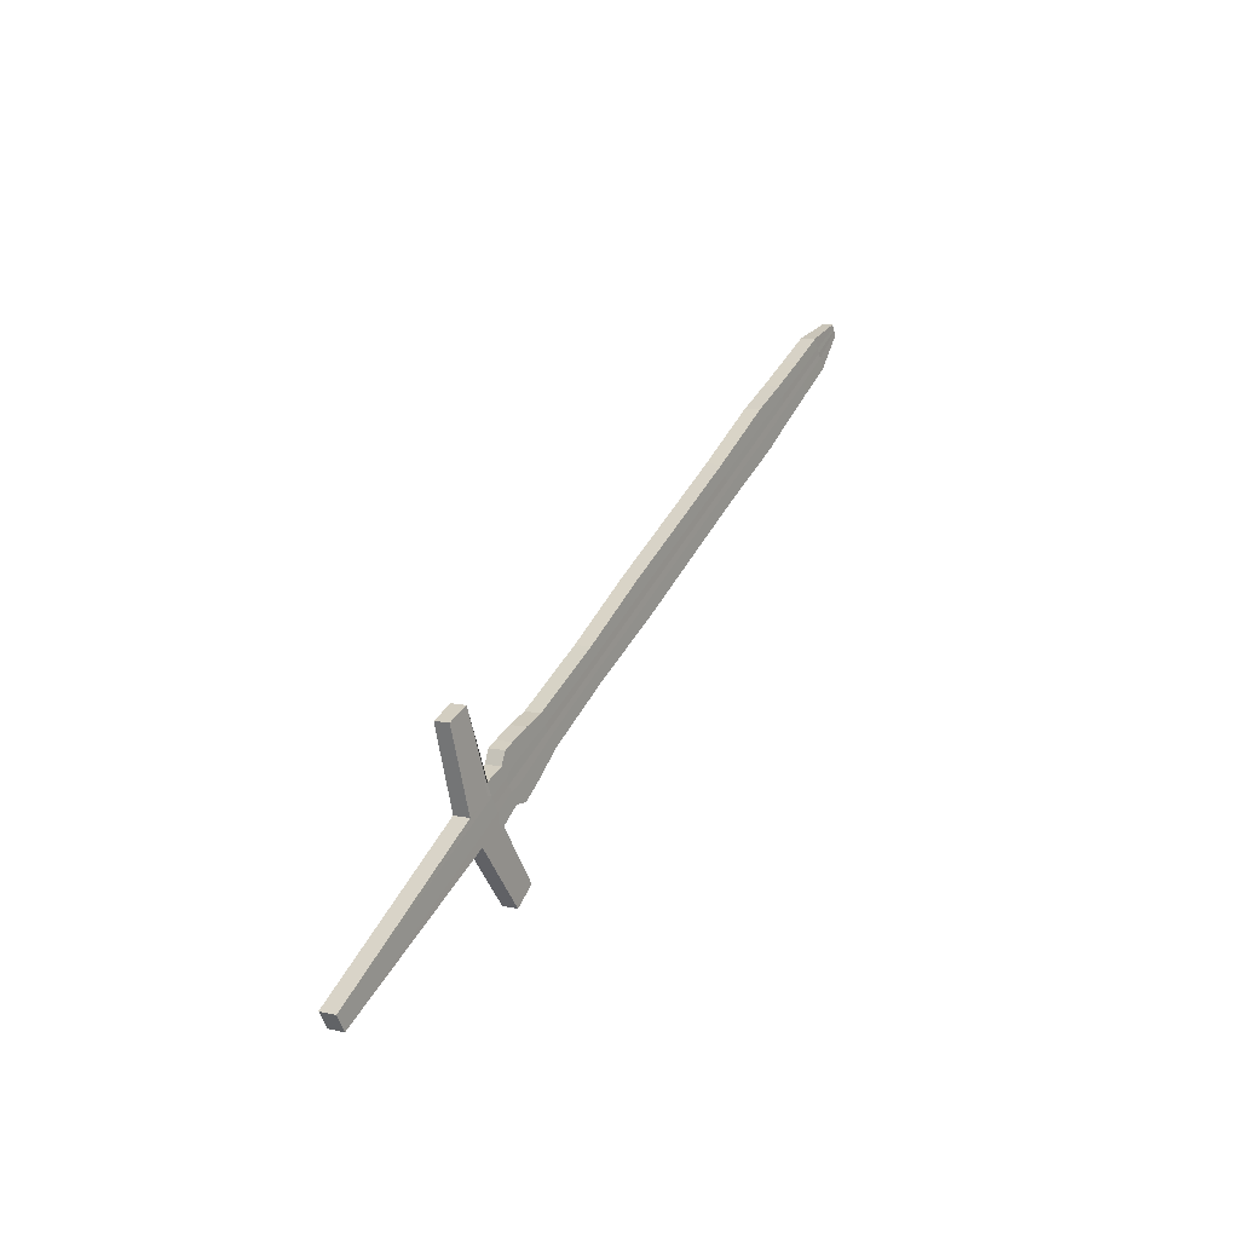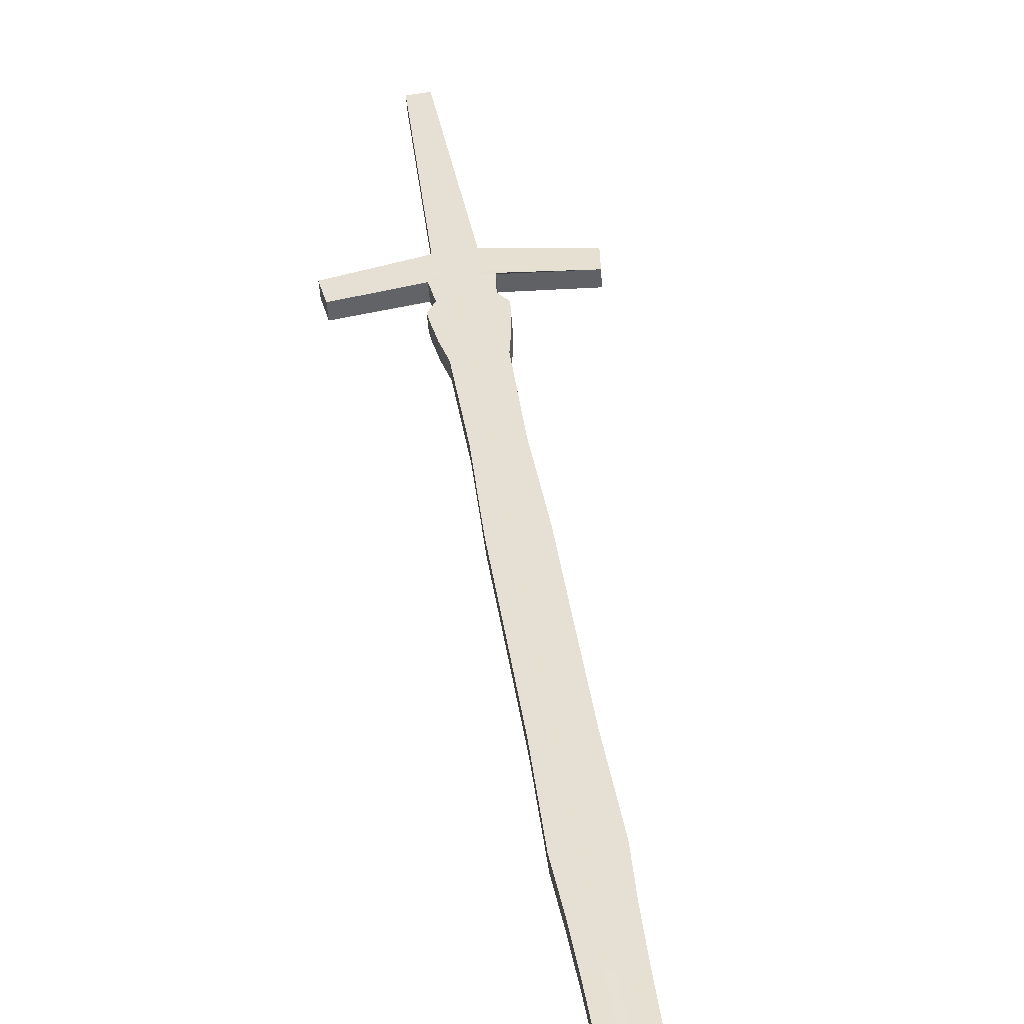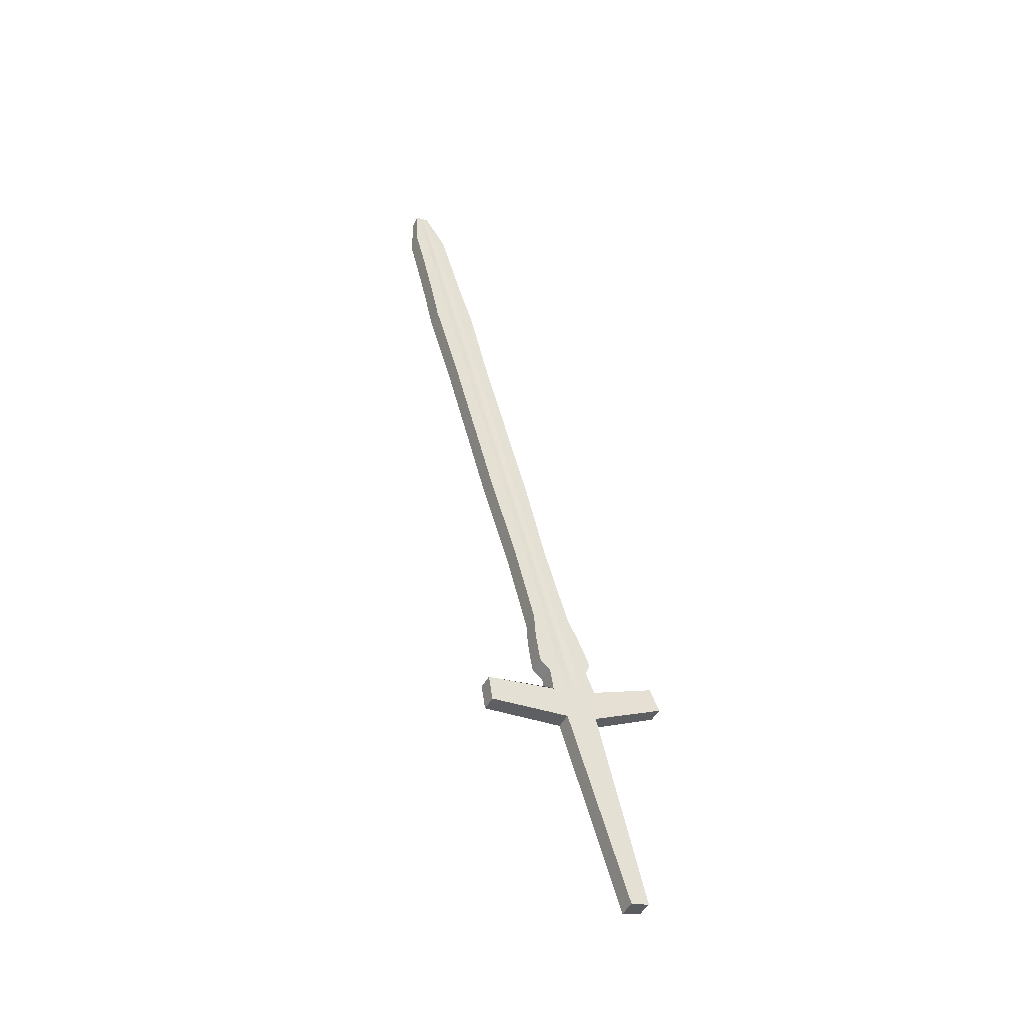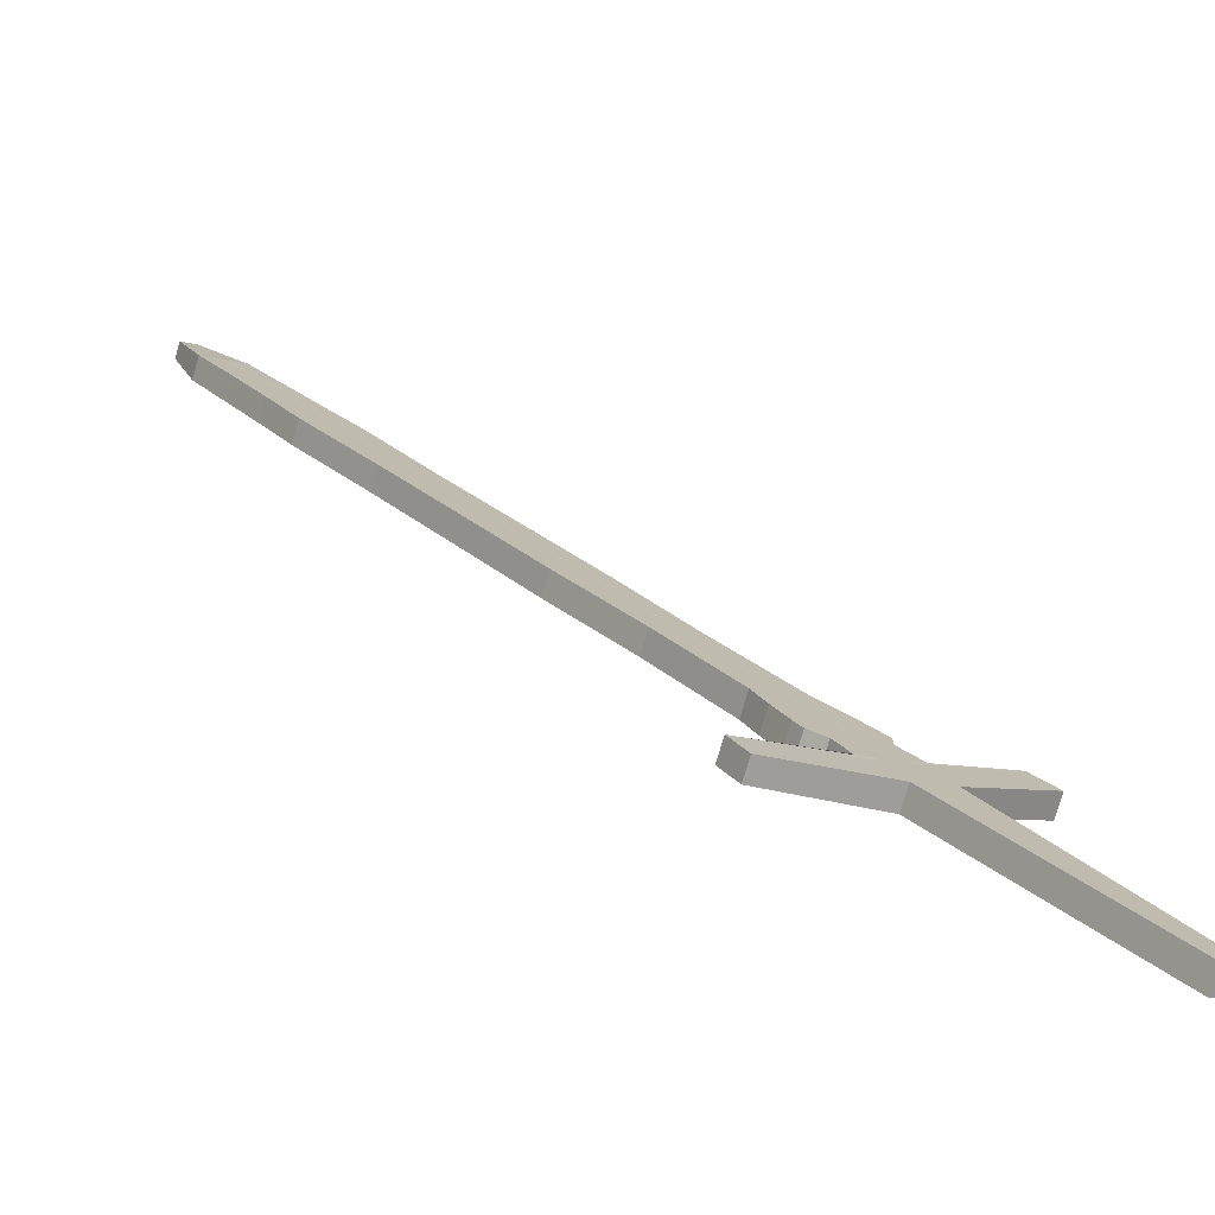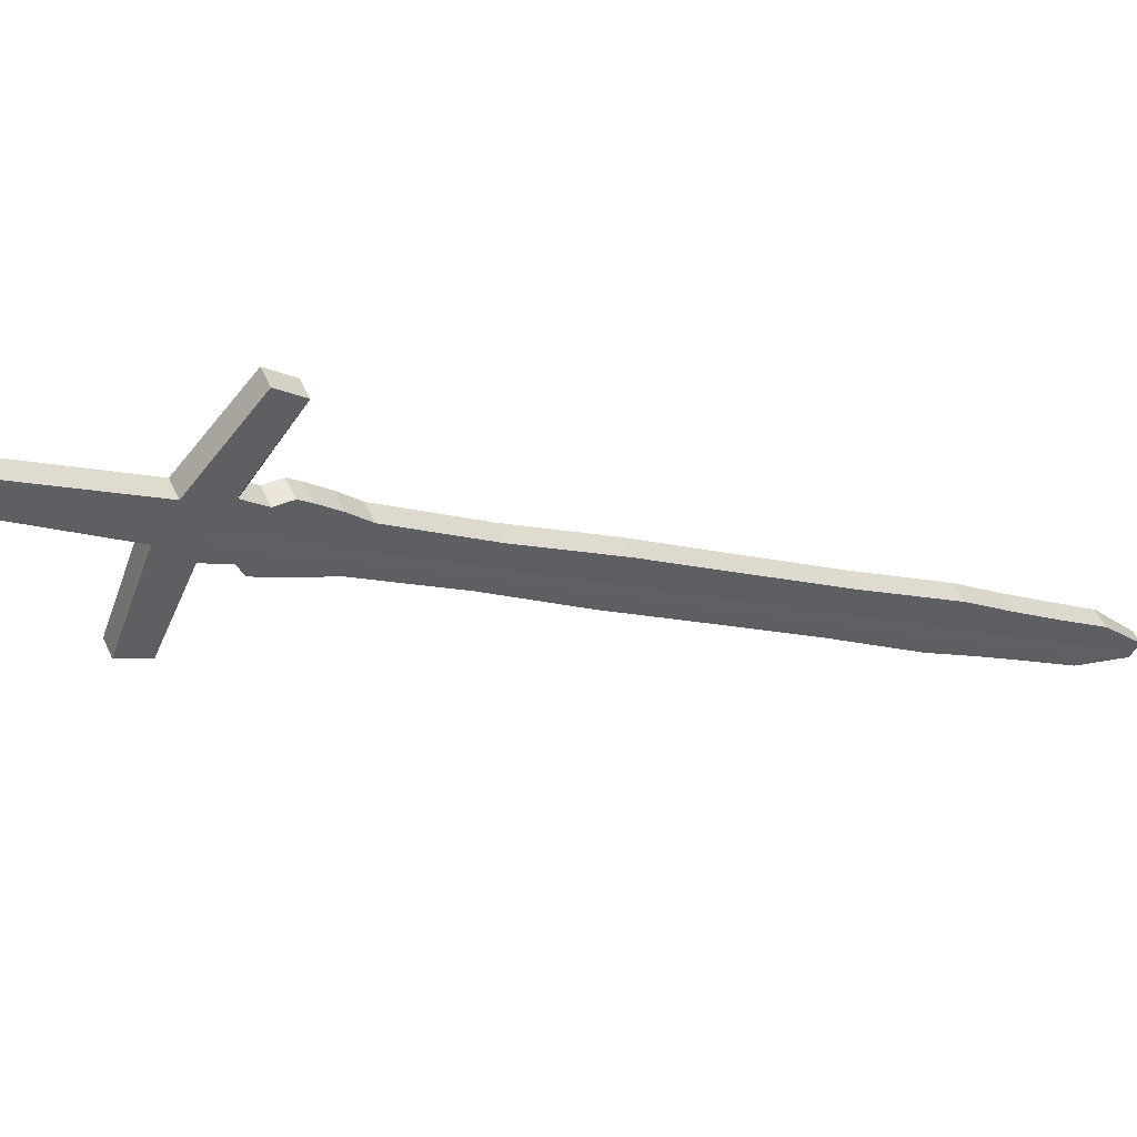
<metadata>
{"format":"obj","ext":"obj","renderer":"f3d","projection":"perspective","resolution":1024,"background":"white","views":[{"elev":-54.6,"azim":-74.8,"up":"+Y"},{"elev":67.6,"azim":171.0,"up":"+Z"},{"elev":-16.3,"azim":149.1,"up":"+Y"},{"elev":-9.9,"azim":-38.2,"up":"+Z"},{"elev":-54.8,"azim":59.6,"up":"+Z"}]}
</metadata>
<code>
v -0.07164 0.3831 -0.0602
v -0.006433 0.8577 0.1873
v -0.07165 0.378 -0.05035
v -0.006441 0.854 0.1946
v 0.07 0.3784 -0.06266
v 0.003137 0.8577 0.1874
v 0.06999 0.3731 -0.05257
v 0.003129 0.854 0.1947
v -0.01622 0.6253 0.06476
v -0.01623 0.6197 0.07545
v 0.01387 0.6197 0.0755
v 0.01388 0.6253 0.0648
v -0.01454 0.503 0.01502
v 0.01248 0.5031 0.01506
v 0.0125 0.5086 0.004365
v -0.01453 0.5086 0.004325
v -0.01772 0.7419 0.1252
v -0.01774 0.7364 0.1359
v 0.01505 0.7364 0.1359
v 0.01506 0.742 0.1252
v -0.01547 0.4447 -0.0152
v 0.01362 0.4447 -0.01516
v 0.01363 0.4503 -0.02585
v -0.01546 0.4502 -0.0259
v -0.01637 0.5669 0.03454
v -0.01639 0.5614 0.04523
v 0.0142 0.5614 0.04528
v 0.01421 0.5669 0.03459
v -0.01622 0.6781 0.1057
v 0.01368 0.6781 0.1057
v 0.01369 0.6836 0.09502
v -0.01621 0.6836 0.09498
v -0.01504 0.8003 0.1554
v -0.01506 0.7947 0.1661
v 0.01213 0.7947 0.1661
v 0.01214 0.8003 0.1555
v -0.00579 0.2328 -0.125
v -0.003406 0.854 0.1946
v -0.005778 0.2383 -0.1357
v -0.003398 0.8577 0.1874
v -0.006676 0.6253 0.06477
v -0.006688 0.6197 0.07547
v -0.005969 0.5031 0.01503
v -0.005957 0.5086 0.004338
v -0.007326 0.7419 0.1252
v -0.007338 0.7364 0.1359
v -0.006234 0.4503 -0.02588
v -0.006246 0.4447 -0.01519
v -0.006687 0.5614 0.04525
v -0.006675 0.5669 0.03456
v -0.006741 0.6781 0.1057
v -0.006729 0.6836 0.09499
v -0.006423 0.8003 0.1554
v -0.006435 0.7947 0.1661
v -0.000139 0.854 0.1946
v 0.007806 0.2383 -0.1356
v 0.003589 0.6197 0.07548
v 0.003257 0.5031 0.01504
v 0.003857 0.7364 0.1359
v 0.003685 0.4447 -0.01517
v 0.003757 0.5614 0.04526
v 0.003469 0.6781 0.1057
v 0.002847 0.7947 0.1661
v 0.007794 0.2328 -0.1249
v -0.00013 0.8577 0.1874
v 0.003601 0.6253 0.06479
v 0.003269 0.5086 0.004352
v 0.003869 0.7419 0.1252
v 0.003697 0.4503 -0.02587
v 0.003769 0.5669 0.03457
v 0.003481 0.6836 0.09501
v 0.002859 0.8003 0.1554
v -0.01452 0.8293 0.1707
v -0.01453 0.824 0.181
v 0.0115 0.824 0.1811
v 0.01151 0.8294 0.1707
v -0.006262 0.8294 0.1707
v -0.006274 0.824 0.1811
v 0.002624 0.8294 0.1707
v 0.002613 0.824 0.1811
v -0.01604 0.7656 0.151
v 0.01322 0.7656 0.151
v 0.01324 0.7711 0.1403
v -0.01603 0.7711 0.1403
v -0.006758 0.7656 0.151
v -0.006746 0.7711 0.1403
v 0.003245 0.7711 0.1403
v 0.003233 0.7656 0.151
v -0.02086 0.4155 -0.03032
v 0.01922 0.4156 -0.03026
v 0.01923 0.4211 -0.04095
v -0.02084 0.4211 -0.04101
v -0.008146 0.4155 -0.0303
v -0.008134 0.4211 -0.04099
v 0.005551 0.4211 -0.04097
v 0.005539 0.4156 -0.03028
v -0.01872 0.4357 -0.03345
v -0.01873 0.4301 -0.02276
v 0.017 0.4301 -0.02271
v 0.01701 0.4357 -0.0334
v -0.0074 0.4301 -0.02275
v -0.007388 0.4357 -0.03344
v 0.004814 0.4357 -0.03342
v 0.004802 0.4301 -0.02273
v -0.01599 0.401 -0.03787
v 0.01429 0.401 -0.03782
v 0.0143 0.4065 -0.04851
v -0.006392 0.401 -0.03785
v -0.00638 0.4065 -0.04854
v 0.003959 0.4065 -0.04853
v 0.003947 0.401 -0.03784
v -0.01598 0.4065 -0.04856
v -0.02148 0.4138 -0.04479
v -0.02149 0.4082 -0.0341
v 0.01989 0.4083 -0.03404
v 0.01991 0.4138 -0.04473
v -0.008366 0.4083 -0.03408
v -0.008354 0.4138 -0.04477
v 0.005776 0.4138 -0.04475
v 0.005764 0.4083 -0.03406
v -0.06951 0.3942 -0.04197
v 0.0677 0.39 -0.04386
v 0.06771 0.3952 -0.05394
v -0.007205 0.3828 -0.04728
v -0.007193 0.3883 -0.05797
v 0.004769 0.3883 -0.05795
v 0.004757 0.3828 -0.04726
v -0.0695 0.3993 -0.05181
v -0.01793 0.3917 -0.0562
v -0.01794 0.3862 -0.04551
v 0.01633 0.386 -0.04558
v 0.01634 0.3915 -0.05627
v -0.007074 0.3857 -0.04577
v -0.007062 0.3912 -0.05646
v 0.004639 0.3912 -0.05644
v 0.004627 0.3857 -0.04575
v -0.01173 0.3654 -0.05634
v -0.003575 0.8577 0.1874
v -0.007232 0.6253 0.06477
v -0.006456 0.5086 0.004337
v -0.007932 0.7419 0.1252
v -0.006772 0.4503 -0.02588
v -0.00724 0.5669 0.03455
v -0.007281 0.6836 0.09499
v -0.006926 0.8003 0.1554
v -0.003583 0.854 0.1946
v -0.01171 0.3709 -0.06698
v -0.007244 0.6197 0.07546
v -0.006468 0.5031 0.01503
v -0.007944 0.7364 0.1359
v -0.006784 0.4447 -0.01519
v -0.007252 0.5614 0.04525
v -0.007293 0.6781 0.1057
v -0.006938 0.7947 0.1661
v -0.006755 0.824 0.1811
v -0.006743 0.8294 0.1707
v -0.007299 0.7656 0.151
v -0.007287 0.7711 0.1403
v -0.008887 0.4155 -0.0303
v -0.008875 0.4211 -0.04099
v -0.008061 0.4301 -0.02275
v -0.008049 0.4357 -0.03344
v -0.00694 0.4065 -0.04855
v -0.006952 0.401 -0.03785
v -0.009119 0.4138 -0.04477
v -0.009131 0.4083 -0.03408
v -0.01084 0.3834 -0.04697
v -0.01082 0.3889 -0.05761
v -0.007708 0.3857 -0.04575
v -0.007696 0.3913 -0.05644
v 0.000173 0.854 0.1946
v 0.01171 0.3709 -0.06693
v 0.004568 0.6197 0.07548
v 0.004136 0.5031 0.01504
v 0.004923 0.7364 0.1359
v 0.004631 0.4447 -0.01517
v 0.004752 0.5614 0.04526
v 0.004442 0.6781 0.1057
v 0.003732 0.7947 0.1661
v 0.0117 0.3654 -0.05629
v 0.000181 0.8577 0.1874
v 0.00458 0.6253 0.06479
v 0.004148 0.5086 0.004353
v 0.004935 0.7419 0.1252
v 0.004643 0.4503 -0.02586
v 0.004764 0.5669 0.03457
v 0.004454 0.6836 0.09501
v 0.003744 0.8003 0.1554
v 0.003471 0.8294 0.1707
v 0.003459 0.824 0.1811
v 0.004196 0.7711 0.1403
v 0.004184 0.7656 0.151
v 0.006854 0.4211 -0.04097
v 0.006842 0.4156 -0.03028
v 0.005976 0.4357 -0.03342
v 0.005964 0.4301 -0.02272
v 0.004932 0.401 -0.03784
v 0.004944 0.4065 -0.04853
v 0.00711 0.4083 -0.03406
v 0.007122 0.4138 -0.04475
v 0.01076 0.389 -0.05757
v 0.01075 0.3835 -0.04694
v 0.005753 0.3913 -0.05643
v 0.005741 0.3857 -0.04573
v -0.0705 0.3868 -0.04582
v 0.06875 0.3822 -0.04786
v 0.06876 0.3874 -0.05795
v -0.006555 0.3139 -0.08297
v -0.006543 0.3194 -0.09367
v 0.006164 0.3194 -0.09365
v 0.006152 0.3139 -0.08296
v -0.07049 0.3919 -0.05567
v -0.01123 0.3806 -0.06192
v -0.01124 0.3751 -0.05127
v 0.01119 0.3752 -0.05124
v 0.0112 0.3807 -0.06187
v -0.07107 0.3824 -0.04809
v 0.06937 0.3777 -0.05022
v 0.06938 0.3829 -0.0603
v -0.006173 0.2733 -0.104
v -0.006161 0.2789 -0.1147
v 0.006985 0.2789 -0.1146
v 0.006973 0.2733 -0.104
v -0.01147 0.3758 -0.06445
v -0.01149 0.3702 -0.0538
v 0.01145 0.3703 -0.05377
v 0.01146 0.3758 -0.0644
v -0.07106 0.3875 -0.05793
v -0.07147 0.3794 -0.04964
v 0.0698 0.3746 -0.05183
v 0.06981 0.3798 -0.06191
v -0.005912 0.2456 -0.1183
v -0.0059 0.2512 -0.129
v 0.007545 0.2512 -0.129
v 0.007533 0.2456 -0.1183
v -0.01164 0.3724 -0.06618
v -0.01165 0.3669 -0.05553
v 0.01162 0.3669 -0.05549
v 0.01163 0.3725 -0.06613
v -0.07146 0.3845 -0.05948
v 0.001002 0.2328 -0.125
v -0.001764 0.8577 0.1874
v -0.001538 0.6251 0.06504
v -0.001344 0.5085 0.004605
v -0.001729 0.7418 0.1255
v -0.001269 0.4501 -0.02561
v -0.001453 0.5668 0.03482
v -0.001624 0.6835 0.09526
v -0.001782 0.8001 0.1557
v -0.001773 0.8539 0.1948
v 0.001014 0.2383 -0.1357
v -0.001549 0.6198 0.07543
v -0.001356 0.5031 0.01499
v -0.001741 0.7364 0.1359
v -0.001281 0.4447 -0.01522
v -0.001465 0.5614 0.04521
v -0.001636 0.6781 0.1056
v -0.001794 0.7948 0.1661
v -0.00183 0.824 0.181
v -0.001819 0.8292 0.171
v -0.001763 0.7656 0.151
v -0.001751 0.771 0.1406
v -0.001304 0.4156 -0.03033
v -0.001292 0.421 -0.04072
v -0.001299 0.4302 -0.02278
v -0.001288 0.4355 -0.03317
v -0.001211 0.4064 -0.04828
v -0.001222 0.401 -0.03789
v -0.001289 0.4137 -0.0445
v -0.001301 0.4083 -0.03411
v -0.001224 0.3828 -0.04727
v -0.001212 0.3883 -0.05796
v -0.001224 0.3857 -0.04576
v -0.001212 0.3912 -0.05645
v -0.000189 0.3194 -0.09366
v -0.000201 0.3139 -0.08296
v 0.0004 0.2733 -0.104
v 0.000412 0.2789 -0.1147
v 0.000823 0.2512 -0.129
v 0.000811 0.2456 -0.1183
f 73 74 4 2
f 190 75 8 171
f 75 76 6 8
f 156 73 2 138
f 180 172 5 7
f 146 138 2 4
f 143 25 9 139
f 27 28 12 11
f 177 27 11 173
f 25 26 10 9
f 24 21 13 16
f 176 22 14 174
f 22 23 15 14
f 142 24 16 140
f 144 32 17 141
f 30 31 20 19
f 178 30 19 175
f 32 29 18 17
f 162 97 24 142
f 99 100 23 22
f 196 99 22 176
f 97 98 21 24
f 16 13 26 25
f 174 14 27 177
f 14 15 28 27
f 140 16 25 143
f 9 10 29 32
f 173 11 30 178
f 11 12 31 30
f 139 9 32 144
f 158 84 33 145
f 82 83 36 35
f 192 82 35 179
f 84 81 34 33
f 157 85 54 154
f 262 86 53 249
f 243 41 52 248
f 148 42 51 153
f 244 44 50 247
f 149 43 49 152
f 161 101 48 151
f 266 102 47 246
f 153 51 46 150
f 248 52 45 245
f 246 47 44 244
f 151 48 43 149
f 152 49 42 148
f 247 50 41 243
f 250 242 40 38
f 137 147 39 37
f 260 77 40 242
f 155 78 38 146
f 189 79 65 181
f 171 181 65 55
f 186 70 66 182
f 185 69 67 183
f 187 71 68 184
f 195 103 69 185
f 183 67 70 186
f 182 66 71 187
f 191 87 72 188
f 261 88 63 258
f 252 57 62 257
f 253 58 61 256
f 265 104 60 255
f 257 62 59 254
f 255 60 58 253
f 256 61 57 252
f 241 251 56 64
f 259 80 55 250
f 258 63 80 259
f 188 72 79 189
f 154 54 78 155
f 249 53 77 260
f 145 33 73 156
f 35 36 76 75
f 179 35 75 190
f 33 34 74 73
f 254 59 88 261
f 184 68 87 191
f 245 45 86 262
f 150 46 85 157
f 17 18 81 84
f 175 19 82 192
f 19 20 83 82
f 141 17 84 158
f 270 120 96 263
f 200 119 95 193
f 269 118 94 264
f 166 117 93 159
f 113 114 89 92
f 199 115 90 194
f 115 116 91 90
f 165 113 92 160
f 263 96 104 265
f 193 95 103 195
f 264 94 102 266
f 159 93 101 161
f 92 89 98 97
f 194 90 99 196
f 90 91 100 99
f 160 92 97 162
f 170 129 112 163
f 131 132 107 106
f 204 131 106 197
f 129 130 105 112
f 169 133 108 164
f 274 134 109 267
f 203 135 110 198
f 273 136 111 268
f 163 112 113 165
f 106 107 116 115
f 197 106 115 199
f 112 105 114 113
f 164 108 117 166
f 267 109 118 269
f 198 110 119 200
f 268 111 120 270
f 276 211 127 271
f 216 210 126 201
f 275 209 125 272
f 214 208 124 167
f 212 205 121 128
f 215 206 122 202
f 206 207 123 122
f 213 212 128 168
f 271 127 136 273
f 201 126 135 203
f 272 125 134 274
f 167 124 133 169
f 128 121 130 129
f 202 122 131 204
f 122 123 132 131
f 168 128 129 170
f 125 168 170 134
f 121 167 169 130
f 209 213 168 125
f 205 214 167 121
f 105 164 166 114
f 109 163 165 118
f 130 169 164 105
f 134 170 163 109
f 94 160 162 102
f 89 159 161 98
f 118 165 160 94
f 114 166 159 89
f 45 141 158 86
f 18 150 157 81
f 53 145 156 77
f 34 154 155 74
f 74 155 146 4
f 3 1 147 137
f 26 152 148 10
f 21 151 149 13
f 29 153 150 18
f 98 161 151 21
f 13 149 152 26
f 10 148 153 29
f 81 157 154 34
f 86 158 145 53
f 41 139 144 52
f 44 140 143 50
f 102 162 142 47
f 52 144 141 45
f 47 142 140 44
f 50 143 139 41
f 38 40 138 146
f 77 156 138 40
f 127 202 204 136
f 123 201 203 132
f 211 215 202 127
f 207 216 201 123
f 107 198 200 116
f 111 197 199 120
f 132 203 198 107
f 136 204 197 111
f 96 194 196 104
f 91 193 195 100
f 120 199 194 96
f 116 200 193 91
f 59 175 192 88
f 20 184 191 83
f 63 179 190 80
f 36 188 189 76
f 83 191 188 36
f 12 182 187 31
f 15 183 186 28
f 100 195 185 23
f 31 187 184 20
f 23 185 183 15
f 28 186 182 12
f 8 6 181 171
f 76 189 181 6
f 88 192 179 63
f 57 173 178 62
f 58 174 177 61
f 104 196 176 60
f 62 178 175 59
f 60 176 174 58
f 61 177 173 57
f 64 56 172 180
f 80 190 171 55
f 219 227 216 207
f 223 226 215 211
f 217 225 214 205
f 221 224 213 209
f 224 228 212 213
f 218 219 207 206
f 226 218 206 215
f 228 217 205 212
f 225 220 208 214
f 278 221 209 275
f 227 222 210 216
f 277 223 211 276
f 280 235 223 277
f 239 234 222 227
f 279 233 221 278
f 237 232 220 225
f 240 229 217 228
f 238 230 218 226
f 230 231 219 218
f 236 240 228 224
f 233 236 224 221
f 229 237 225 217
f 235 238 226 223
f 231 239 227 219
f 5 172 239 231
f 64 180 238 235
f 3 137 237 229
f 39 147 236 233
f 147 1 240 236
f 7 5 231 230
f 180 7 230 238
f 1 3 229 240
f 137 37 232 237
f 251 39 233 279
f 172 56 234 239
f 241 64 235 280
f 37 241 280 232
f 56 251 279 234
f 234 279 278 222
f 232 280 277 220
f 220 277 276 208
f 222 278 275 210
f 126 272 274 135
f 124 271 273 133
f 210 275 272 126
f 208 276 271 124
f 108 268 270 117
f 110 267 269 119
f 133 273 268 108
f 135 274 267 110
f 95 264 266 103
f 93 263 265 101
f 119 269 264 95
f 117 270 263 93
f 68 245 262 87
f 46 254 261 85
f 72 249 260 79
f 54 258 259 78
f 78 259 250 38
f 37 39 251 241
f 49 256 252 42
f 48 255 253 43
f 51 257 254 46
f 101 265 255 48
f 43 253 256 49
f 42 252 257 51
f 85 261 258 54
f 79 260 242 65
f 55 65 242 250
f 70 247 243 66
f 69 246 244 67
f 71 248 245 68
f 103 266 246 69
f 67 244 247 70
f 66 243 248 71
f 87 262 249 72

</code>
